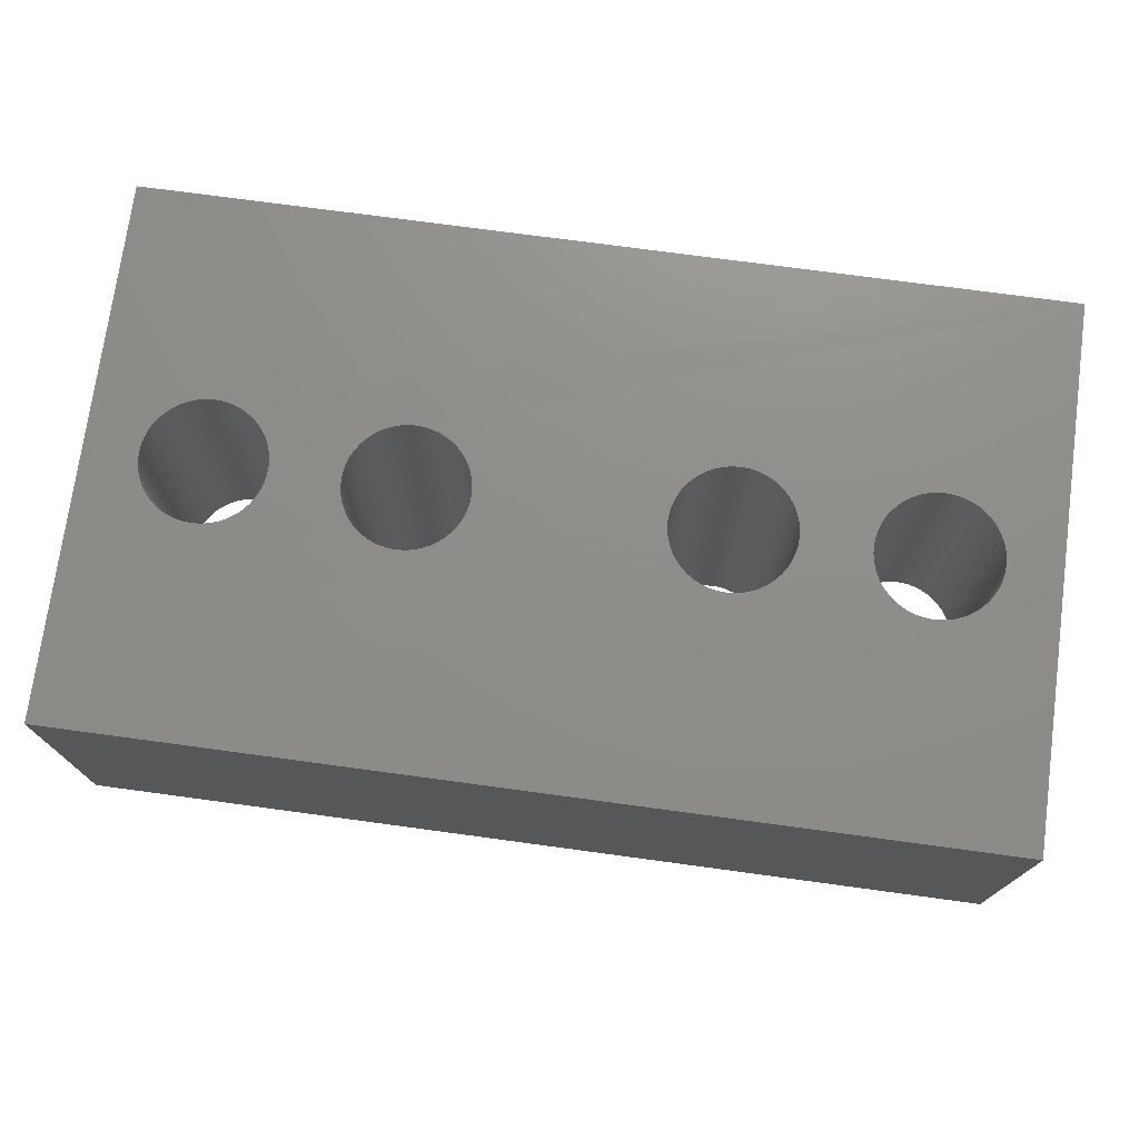
<metadata>
{"format":"stl","ext":"stl","renderer":"f3d","projection":"perspective","resolution":1024,"background":"white","views":[{"elev":74.0,"azim":7.7,"up":"+Y"}]}
</metadata>
<code>
# stl→obj: 462 verts, 936 faces
v 60 20 0
v 0 0 0
v 0 20 0
v 15 4.576e-32 -7.05e-16
v 45 4.576e-32 2.115e-15
v 60 0 0
v 60 0 35
v 0 20 35
v 0 0 35
v 60 20 35
v 40.52 20 13.53
v 52.62 20 13.5
v 40 20 13.5
v 52.1 20 13.52
v 51.58 20 13.61
v 41.04 20 13.64
v 51.08 20 13.76
v 41.53 20 13.8
v 50.6 20 13.98
v 42 20 14.04
v 50.16 20 14.25
v 42.44 20 14.33
v 49.76 20 14.59
v 42.83 20 14.67
v 49.4 20 14.97
v 43.17 20 15.06
v 49.1 20 15.4
v 43.46 20 15.5
v 48.85 20 15.86
v 43.7 20 15.97
v 48.67 20 16.35
v 43.86 20 16.46
v 48.55 20 16.86
v 43.97 20 16.98
v 48.5 20 17.38
v 44 20 17.5
v 48.51 20 17.5
v 43.97 20 18.02
v 48.52 20 17.9
v 48.61 20 18.42
v 43.86 20 18.54
v 48.76 20 18.92
v 43.7 20 19.03
v 48.98 20 19.4
v 43.46 20 19.5
v 49.25 20 19.84
v 43.17 20 19.94
v 49.59 20 20.24
v 42.83 20 20.33
v 49.97 20 20.6
v 42.44 20 20.67
v 50.4 20 20.9
v 42 20 20.96
v 50.86 20 21.15
v 41.53 20 21.2
v 51.35 20 21.33
v 41.04 20 21.36
v 51.86 20 21.45
v 40.52 20 21.47
v 52.38 20 21.5
v 40 20 21.5
v 6.401 20 13.65
v 5.908 20 13.83
v 5.443 20 14.07
v 5.013 20 14.37
v 4.625 20 14.72
v 4.287 20 15.12
v 4.003 20 15.56
v 3.78 20 16.03
v 3.62 20 16.53
v 6.912 20 13.54
v 7.434 20 13.5
v 20 19.98 13.5
v 3.526 20 17.04
v 3.504 20 17.5
v 3.501 20 17.57
v 3.543 20 18.09
v 3.654 20 18.6
v 3.83 20 19.09
v 4.07 20 19.56
v 4.367 20 19.99
v 4.719 20 20.37
v 5.118 20 20.71
v 5.558 20 21
v 6.031 20 21.22
v 6.529 20 21.38
v 7.044 20 21.47
v 7.566 20 21.5
v 20 19.98 21.5
v 56.39 20 16.58
v 56.24 20 16.08
v 56.02 20 15.6
v 55.75 20 15.16
v 55.41 20 14.76
v 55.03 20 14.4
v 54.6 20 14.1
v 54.14 20 13.85
v 53.65 20 13.67
v 53.14 20 13.55
v 56.48 20 17.1
v 56.49 20 17.5
v 56.5 20 17.62
v 56.45 20 18.14
v 56.33 20 18.65
v 56.15 20 19.14
v 55.9 20 19.6
v 55.6 20 20.03
v 55.24 20 20.41
v 54.84 20 20.75
v 54.4 20 21.02
v 53.92 20 21.24
v 53.42 20 21.39
v 52.9 20 21.48
v 20.52 19.98 13.53
v 39.48 20 13.53
v 21.04 19.98 13.64
v 38.96 20 13.64
v 21.53 19.98 13.8
v 38.47 20 13.8
v 22 19.98 14.04
v 38 20 14.04
v 37.56 20 14.33
v 22.44 19.98 14.33
v 37.17 20 14.67
v 22.83 19.98 14.67
v 23.17 19.98 15.06
v 36.83 20 15.06
v 36.54 20 15.5
v 23.46 19.98 15.5
v 36.3 20 15.97
v 23.7 19.98 15.97
v 23.86 19.98 16.46
v 36.14 20 16.46
v 23.97 19.98 16.98
v 36.03 20 16.98
v 36 20 17.5
v 24 19.98 17.5
v 23.97 19.98 18.02
v 36.03 20 18.02
v 36.14 20 18.54
v 23.86 19.98 18.54
v 36.3 20 19.03
v 23.7 19.98 19.03
v 36.54 20 19.5
v 23.46 19.98 19.5
v 23.17 19.98 19.94
v 36.83 20 19.94
v 37.17 20 20.33
v 22.83 19.98 20.33
v 37.56 20 20.67
v 22.44 19.98 20.67
v 38 20 20.96
v 22 19.98 20.96
v 38.47 20 21.2
v 21.53 19.98 21.2
v 38.96 20 21.36
v 21.04 19.98 21.36
v 20.52 19.98 21.47
v 39.48 20 21.47
v 19.48 19.98 13.53
v 7.956 20 13.53
v 8.471 20 13.62
v 18.96 19.98 13.64
v 8.969 20 13.78
v 18.47 19.98 13.8
v 9.442 20 14
v 18 19.98 14.04
v 9.882 20 14.29
v 17.56 19.98 14.33
v 10.28 20 14.63
v 17.17 19.98 14.67
v 10.63 20 15.01
v 16.83 19.98 15.06
v 10.93 20 15.44
v 16.54 19.98 15.5
v 11.17 20 15.91
v 16.3 19.98 15.97
v 11.35 20 16.4
v 16.14 19.98 16.46
v 11.46 20 16.91
v 16.03 19.98 16.98
v 11.5 20 17.43
v 16 19.98 17.5
v 11.5 20 17.5
v 11.47 20 17.96
v 16.03 19.98 18.02
v 11.38 20 18.47
v 16.14 19.98 18.54
v 11.22 20 18.97
v 16.3 19.98 19.03
v 11 20 19.44
v 16.54 19.98 19.5
v 10.71 20 19.88
v 16.83 19.98 19.94
v 10.37 20 20.28
v 17.17 19.98 20.33
v 9.987 20 20.63
v 17.56 19.98 20.67
v 9.557 20 20.93
v 18 19.98 20.96
v 9.092 20 21.17
v 18.47 19.98 21.2
v 8.599 20 21.35
v 18.96 19.98 21.36
v 8.088 20 21.46
v 19.48 19.98 21.47
v 10.63 0 15.01
v 10.93 0 15.44
v 11.17 0 15.91
v 11.35 0 16.4
v 15 0 27.5
v 10.28 0 14.63
v 9.882 0 14.29
v 9.442 0 14
v 8.969 0 13.78
v 8.471 0 13.62
v 7.956 0 13.53
v 7.434 0 13.5
v 11.46 0 16.91
v 11.5 0 17.43
v 11.5 0 17.5
v 11.47 0 17.96
v 11.38 0 18.47
v 11.22 0 18.97
v 11 0 19.44
v 10.71 0 19.88
v 10.37 0 20.28
v 9.987 0 20.63
v 9.557 0 20.93
v 9.092 0 21.17
v 8.599 0 21.35
v 8.088 0 21.46
v 7.566 0 21.5
v 55.75 0 15.16
v 56.02 0 15.6
v 56.24 0 16.08
v 56.39 0 16.58
v 55.41 0 14.76
v 55.03 0 14.4
v 54.6 0 14.1
v 54.14 0 13.85
v 53.65 0 13.67
v 53.14 0 13.55
v 52.62 0 13.5
v 56.48 0 17.1
v 56.49 0 17.5
v 56.5 0 17.62
v 56.45 0 18.14
v 56.33 0 18.65
v 56.15 0 19.14
v 55.9 0 19.6
v 55.6 0 20.03
v 55.24 0 20.41
v 54.84 0 20.75
v 54.4 0 21.02
v 53.92 0 21.24
v 53.42 0 21.39
v 52.9 0 21.48
v 52.38 0 21.5
v 45 0 27.5
v 45 0 29.5
v 15 0 29.5
v 3.62 0 16.53
v 3.78 0 16.03
v 4.003 0 15.56
v 4.287 0 15.12
v 4.625 0 14.72
v 5.013 0 14.37
v 5.443 0 14.07
v 5.908 0 13.83
v 6.401 0 13.65
v 6.912 0 13.54
v 3.526 0 17.04
v 3.504 0 17.5
v 3.501 0 17.57
v 3.543 0 18.09
v 3.654 0 18.6
v 3.83 0 19.09
v 4.07 0 19.56
v 4.367 0 19.99
v 4.719 0 20.37
v 5.118 0 20.71
v 5.558 0 21
v 6.031 0 21.22
v 6.529 0 21.38
v 7.044 0 21.47
v 48.67 0 16.35
v 48.85 0 15.86
v 49.1 0 15.4
v 49.4 0 14.97
v 49.76 0 14.59
v 50.16 0 14.25
v 50.6 0 13.98
v 51.08 0 13.76
v 51.58 0 13.61
v 52.1 0 13.52
v 48.55 0 16.86
v 48.5 0 17.38
v 48.51 0 17.5
v 48.52 0 17.9
v 48.61 0 18.42
v 48.76 0 18.92
v 48.98 0 19.4
v 49.25 0 19.84
v 49.59 0 20.24
v 49.97 0 20.6
v 50.4 0 20.9
v 50.86 0 21.15
v 51.35 0 21.33
v 51.86 0 21.45
v 25 -7 7.05e-16
v 20.52 -7 13.53
v 20 -7 13.5
v 21.04 -7 13.64
v 21.53 -7 13.8
v 22 -7 14.04
v 22.44 -7 14.33
v 22.83 -7 14.67
v 23.17 -7 15.06
v 23.46 -7 15.5
v 23.7 -7 15.97
v 23.86 -7 16.46
v 23.97 -7 16.98
v 25 -7 27.5
v 24 -7 17.5
v 23.97 -7 18.02
v 23.86 -7 18.54
v 23.7 -7 19.03
v 23.46 -7 19.5
v 23.17 -7 19.94
v 22.83 -7 20.33
v 22.44 -7 20.67
v 22 -7 20.96
v 21.53 -7 21.2
v 21.04 -7 21.36
v 20.52 -7 21.47
v 20 -7 21.5
v 15 -7 -7.05e-16
v 16.03 -7 16.98
v 15 -7 27.5
v 16.14 -7 16.46
v 16.3 -7 15.97
v 16.54 -7 15.5
v 16.83 -7 15.06
v 17.17 -7 14.67
v 17.56 -7 14.33
v 18 -7 14.04
v 18.47 -7 13.8
v 18.96 -7 13.64
v 19.48 -7 13.53
v 16 -7 17.5
v 16.03 -7 18.02
v 16.14 -7 18.54
v 16.3 -7 19.03
v 16.54 -7 19.5
v 16.83 -7 19.94
v 17.17 -7 20.33
v 17.56 -7 20.67
v 18 -7 20.96
v 18.47 -7 21.2
v 18.96 -7 21.36
v 19.48 -7 21.47
v 45 -7 27.5
v 45 -7 2.115e-15
v 45 -2 27.5
v 15 -2 27.5
v 29.35 -2.043 27.5
v 30 -2 27.5
v 28.71 -2.17 27.5
v 28.09 -2.381 27.5
v 27.5 -2.67 27.5
v 26.96 -3.033 27.5
v 26.46 -3.464 27.5
v 26.03 -3.956 27.5
v 25.67 -4.5 27.5
v 25.38 -5.087 27.5
v 25.17 -5.706 27.5
v 25.04 -6.347 27.5
v 28.09 -2.381 7.05e-16
v 28.71 -2.17 7.05e-16
v 29.35 -2.043 7.05e-16
v 27.5 -2.67 7.05e-16
v 26.96 -3.033 7.05e-16
v 26.46 -3.464 7.05e-16
v 26.03 -3.956 7.05e-16
v 25.67 -4.5 7.05e-16
v 25.38 -5.087 7.05e-16
v 25.17 -5.706 7.05e-16
v 25.04 -6.347 7.05e-16
v 30 -2 7.05e-16
v 30.65 -2.043 7.05e-16
v 31.29 -2.17 7.05e-16
v 31.91 -2.381 7.05e-16
v 32.5 -2.67 7.05e-16
v 33.04 -3.033 7.05e-16
v 33.54 -3.464 7.05e-16
v 33.97 -3.956 7.05e-16
v 34.33 -4.5 7.05e-16
v 34.62 -5.087 7.05e-16
v 34.83 -5.706 7.05e-16
v 34.96 -6.347 7.05e-16
v 35 -7 7.05e-16
v 34.96 -6.347 27.5
v 35 -7 27.5
v 34.83 -5.706 27.5
v 34.62 -5.087 27.5
v 34.33 -4.5 27.5
v 33.97 -3.956 27.5
v 33.54 -3.464 27.5
v 33.04 -3.033 27.5
v 32.5 -2.67 27.5
v 31.91 -2.381 27.5
v 31.29 -2.17 27.5
v 30.65 -2.043 27.5
v 40.52 -7 13.53
v 40 -7 13.5
v 41.04 -7 13.64
v 41.53 -7 13.8
v 42 -7 14.04
v 42.44 -7 14.33
v 42.83 -7 14.67
v 43.17 -7 15.06
v 43.46 -7 15.5
v 43.7 -7 15.97
v 43.86 -7 16.46
v 43.97 -7 16.98
v 44 -7 17.5
v 43.97 -7 18.02
v 43.86 -7 18.54
v 43.7 -7 19.03
v 43.46 -7 19.5
v 43.17 -7 19.94
v 42.83 -7 20.33
v 42.44 -7 20.67
v 42 -7 20.96
v 41.53 -7 21.2
v 41.04 -7 21.36
v 40.52 -7 21.47
v 40 -7 21.5
v 36.03 -7 16.98
v 36.14 -7 16.46
v 36.3 -7 15.97
v 36.54 -7 15.5
v 36.83 -7 15.06
v 37.17 -7 14.67
v 37.56 -7 14.33
v 38 -7 14.04
v 38.47 -7 13.8
v 38.96 -7 13.64
v 39.48 -7 13.53
v 36 -7 17.5
v 36.03 -7 18.02
v 36.14 -7 18.54
v 36.3 -7 19.03
v 36.54 -7 19.5
v 36.83 -7 19.94
v 37.17 -7 20.33
v 37.56 -7 20.67
v 38 -7 20.96
v 38.47 -7 21.2
v 38.96 -7 21.36
v 39.48 -7 21.47
f 1 2 3
f 2 1 4
f 4 1 5
f 5 1 6
f 7 8 9
f 8 7 10
f 8 2 9
f 2 8 3
f 11 12 13
f 12 11 14
f 14 11 15
f 15 11 16
f 15 16 17
f 17 16 18
f 17 18 19
f 19 18 20
f 19 20 21
f 21 20 22
f 21 22 23
f 23 22 24
f 23 24 25
f 25 24 26
f 25 26 27
f 27 26 28
f 27 28 29
f 29 28 30
f 29 30 31
f 31 30 32
f 31 32 33
f 33 32 34
f 33 34 35
f 35 34 36
f 35 36 37
f 37 36 38
f 37 38 39
f 39 38 40
f 40 38 41
f 40 41 42
f 42 41 43
f 42 43 44
f 44 43 45
f 44 45 46
f 46 45 47
f 46 47 48
f 48 47 49
f 48 49 50
f 50 49 51
f 50 51 52
f 52 51 53
f 52 53 54
f 54 53 55
f 54 55 56
f 56 55 57
f 56 57 58
f 58 57 59
f 58 59 60
f 60 59 61
f 3 62 1
f 62 3 63
f 63 3 64
f 64 3 65
f 65 3 66
f 66 3 67
f 67 3 68
f 68 3 69
f 69 3 70
f 70 3 8
f 1 62 71
f 1 71 72
f 1 72 73
f 70 8 74
f 74 8 75
f 75 8 76
f 76 8 77
f 77 8 78
f 78 8 79
f 79 8 80
f 80 8 81
f 81 8 82
f 82 8 83
f 83 8 84
f 84 8 85
f 85 8 86
f 86 8 87
f 87 8 88
f 88 8 89
f 89 8 61
f 1 90 10
f 90 1 91
f 91 1 92
f 92 1 93
f 93 1 94
f 94 1 95
f 95 1 96
f 96 1 97
f 97 1 98
f 98 1 99
f 99 1 12
f 12 1 13
f 13 1 73
f 10 90 100
f 10 100 101
f 10 101 102
f 10 102 103
f 10 103 104
f 10 104 105
f 10 105 106
f 10 106 107
f 10 107 108
f 10 108 109
f 10 109 110
f 10 110 111
f 10 111 112
f 10 112 113
f 10 113 60
f 10 60 61
f 10 61 8
f 114 13 73
f 13 114 115
f 115 114 116
f 115 116 117
f 117 116 118
f 117 118 119
f 119 118 120
f 119 120 121
f 121 120 122
f 122 120 123
f 122 123 124
f 124 123 125
f 124 125 126
f 124 126 127
f 127 126 128
f 128 126 129
f 128 129 130
f 130 129 131
f 130 131 132
f 130 132 133
f 133 132 134
f 133 134 135
f 135 134 136
f 136 134 137
f 136 137 138
f 136 138 139
f 139 138 140
f 140 138 141
f 140 141 142
f 142 141 143
f 142 143 144
f 144 143 145
f 144 145 146
f 144 146 147
f 147 146 148
f 148 146 149
f 148 149 150
f 150 149 151
f 150 151 152
f 152 151 153
f 152 153 154
f 154 153 155
f 154 155 156
f 156 155 157
f 156 157 158
f 156 158 159
f 159 158 89
f 159 89 61
f 72 160 73
f 160 72 161
f 160 161 162
f 160 162 163
f 163 162 164
f 163 164 165
f 165 164 166
f 165 166 167
f 167 166 168
f 167 168 169
f 169 168 170
f 169 170 171
f 171 170 172
f 171 172 173
f 173 172 174
f 173 174 175
f 175 174 176
f 175 176 177
f 177 176 178
f 177 178 179
f 179 178 180
f 179 180 181
f 181 180 182
f 181 182 183
f 183 182 184
f 183 184 185
f 183 185 186
f 186 185 187
f 186 187 188
f 188 187 189
f 188 189 190
f 190 189 191
f 190 191 192
f 192 191 193
f 192 193 194
f 194 193 195
f 194 195 196
f 196 195 197
f 196 197 198
f 198 197 199
f 198 199 200
f 200 199 201
f 200 201 202
f 202 201 203
f 202 203 204
f 204 203 205
f 204 205 206
f 206 205 88
f 206 88 89
f 1 7 6
f 7 1 10
f 4 207 2
f 207 4 208
f 208 4 209
f 209 4 210
f 210 4 211
f 2 207 212
f 2 212 213
f 2 213 214
f 2 214 215
f 2 215 216
f 2 216 217
f 2 217 218
f 210 211 219
f 219 211 220
f 220 211 221
f 221 211 222
f 222 211 223
f 223 211 224
f 224 211 225
f 225 211 226
f 226 211 227
f 227 211 228
f 228 211 229
f 229 211 230
f 230 211 231
f 231 211 232
f 232 211 233
f 6 234 5
f 234 6 235
f 235 6 236
f 236 6 237
f 237 6 7
f 5 234 238
f 5 238 239
f 5 239 240
f 5 240 241
f 5 241 242
f 5 242 243
f 5 243 244
f 237 7 245
f 245 7 246
f 246 7 247
f 247 7 248
f 248 7 249
f 249 7 250
f 250 7 251
f 251 7 252
f 252 7 253
f 253 7 254
f 254 7 255
f 255 7 256
f 256 7 257
f 257 7 258
f 258 7 259
f 259 7 260
f 260 7 261
f 261 7 262
f 2 263 9
f 263 2 264
f 264 2 265
f 265 2 266
f 266 2 267
f 267 2 268
f 268 2 269
f 269 2 270
f 270 2 271
f 271 2 272
f 272 2 218
f 9 263 273
f 9 273 274
f 9 274 275
f 9 275 276
f 9 276 277
f 9 277 278
f 9 278 279
f 9 279 280
f 9 280 281
f 9 281 282
f 9 282 283
f 9 283 284
f 9 284 285
f 9 285 286
f 9 286 233
f 9 233 211
f 9 211 262
f 9 262 7
f 5 287 260
f 287 5 288
f 288 5 289
f 289 5 290
f 290 5 291
f 291 5 292
f 292 5 293
f 293 5 294
f 294 5 295
f 295 5 296
f 296 5 244
f 260 287 297
f 260 297 298
f 260 298 299
f 260 299 300
f 260 300 301
f 260 301 302
f 260 302 303
f 260 303 304
f 260 304 305
f 260 305 306
f 260 306 307
f 260 307 308
f 260 308 309
f 260 309 310
f 260 310 259
f 311 312 313
f 312 311 314
f 314 311 315
f 315 311 316
f 316 311 317
f 317 311 318
f 318 311 319
f 319 311 320
f 320 311 321
f 321 311 322
f 322 311 323
f 323 311 324
f 323 324 325
f 325 324 326
f 326 324 327
f 327 324 328
f 328 324 329
f 329 324 330
f 330 324 331
f 331 324 332
f 332 324 333
f 333 324 334
f 334 324 335
f 335 324 336
f 336 324 337
f 338 339 340
f 339 338 341
f 341 338 342
f 342 338 343
f 343 338 311
f 343 311 344
f 344 311 345
f 345 311 346
f 346 311 347
f 347 311 348
f 348 311 349
f 349 311 350
f 350 311 313
f 340 339 351
f 340 351 352
f 340 352 353
f 340 353 354
f 340 354 355
f 340 355 356
f 340 356 357
f 340 357 358
f 340 358 359
f 340 359 360
f 340 360 361
f 340 361 362
f 340 362 337
f 340 337 324
f 5 363 364
f 363 5 365
f 365 5 260
f 366 367 368
f 367 366 369
f 369 366 370
f 370 366 340
f 370 340 371
f 371 340 372
f 372 340 373
f 373 340 374
f 374 340 375
f 375 340 376
f 376 340 377
f 377 340 378
f 378 340 324
f 366 338 340
f 338 366 4
f 4 366 211
f 4 379 338
f 379 4 380
f 380 4 381
f 381 4 5
f 338 379 382
f 338 382 383
f 338 383 384
f 338 384 385
f 338 385 386
f 338 386 387
f 338 387 388
f 338 388 389
f 338 389 311
f 381 5 390
f 390 5 391
f 391 5 392
f 392 5 393
f 393 5 394
f 394 5 395
f 395 5 396
f 396 5 397
f 397 5 398
f 398 5 399
f 399 5 400
f 400 5 401
f 401 5 402
f 402 5 364
f 403 402 404
f 402 403 401
f 405 401 403
f 401 405 400
f 406 400 405
f 400 406 399
f 407 399 406
f 399 407 398
f 408 398 407
f 398 408 397
f 409 397 408
f 397 409 396
f 409 395 396
f 395 409 410
f 410 394 395
f 394 410 411
f 411 393 394
f 393 411 412
f 412 392 393
f 392 412 413
f 413 391 392
f 391 413 414
f 414 390 391
f 390 414 368
f 368 381 390
f 381 368 367
f 367 380 381
f 380 367 369
f 369 379 380
f 379 369 370
f 370 382 379
f 382 370 371
f 371 383 382
f 383 371 372
f 372 384 383
f 384 372 373
f 384 374 385
f 374 384 373
f 385 375 386
f 375 385 374
f 386 376 387
f 376 386 375
f 387 377 388
f 377 387 376
f 388 378 389
f 378 388 377
f 389 324 311
f 324 389 378
f 364 415 416
f 415 364 417
f 417 364 418
f 418 364 419
f 419 364 420
f 420 364 421
f 421 364 422
f 422 364 423
f 423 364 424
f 424 364 425
f 425 364 426
f 426 364 363
f 426 363 427
f 427 363 428
f 428 363 429
f 429 363 430
f 430 363 431
f 431 363 432
f 432 363 433
f 433 363 434
f 434 363 435
f 435 363 436
f 436 363 437
f 437 363 438
f 438 363 439
f 402 440 404
f 440 402 441
f 441 402 442
f 442 402 443
f 443 402 364
f 443 364 444
f 444 364 445
f 445 364 446
f 446 364 447
f 447 364 448
f 448 364 449
f 449 364 450
f 450 364 416
f 404 440 451
f 404 451 452
f 404 452 453
f 404 453 454
f 404 454 455
f 404 455 456
f 404 456 457
f 404 457 458
f 404 458 459
f 404 459 460
f 404 460 461
f 404 461 462
f 404 462 439
f 404 439 363
f 75 275 274
f 275 75 76
f 74 274 273
f 274 74 75
f 70 273 263
f 273 70 74
f 69 263 264
f 263 69 70
f 68 264 265
f 264 68 69
f 67 265 266
f 265 67 68
f 66 266 267
f 266 66 67
f 268 66 267
f 66 268 65
f 269 65 268
f 65 269 64
f 270 64 269
f 64 270 63
f 271 63 270
f 63 271 62
f 272 62 271
f 62 272 71
f 218 71 272
f 71 218 72
f 217 72 218
f 72 217 161
f 216 161 217
f 161 216 162
f 215 162 216
f 162 215 164
f 214 164 215
f 164 214 166
f 213 166 214
f 166 213 168
f 212 168 213
f 168 212 170
f 172 212 207
f 212 172 170
f 174 207 208
f 207 174 172
f 176 208 209
f 208 176 174
f 178 209 210
f 209 178 176
f 180 210 219
f 210 180 178
f 182 219 220
f 219 182 180
f 184 220 221
f 220 184 182
f 185 221 222
f 221 185 184
f 187 222 223
f 222 187 185
f 189 223 224
f 223 189 187
f 191 224 225
f 224 191 189
f 193 225 226
f 225 193 191
f 195 226 227
f 226 195 193
f 195 228 197
f 228 195 227
f 197 229 199
f 229 197 228
f 199 230 201
f 230 199 229
f 201 231 203
f 231 201 230
f 203 232 205
f 232 203 231
f 205 233 88
f 233 205 232
f 88 286 87
f 286 88 233
f 87 285 86
f 285 87 286
f 86 284 85
f 284 86 285
f 85 283 84
f 283 85 284
f 84 282 83
f 282 84 283
f 83 281 82
f 281 83 282
f 81 281 280
f 281 81 82
f 80 280 279
f 280 80 81
f 79 279 278
f 279 79 80
f 78 278 277
f 278 78 79
f 77 277 276
f 277 77 78
f 76 276 275
f 276 76 77
f 137 323 325
f 323 137 134
f 138 325 326
f 325 138 137
f 141 326 327
f 326 141 138
f 143 327 328
f 327 143 141
f 145 328 329
f 328 145 143
f 146 329 330
f 329 146 145
f 149 330 331
f 330 149 146
f 149 332 151
f 332 149 331
f 151 333 153
f 333 151 332
f 153 334 155
f 334 153 333
f 155 335 157
f 335 155 334
f 157 336 158
f 336 157 335
f 158 337 89
f 337 158 336
f 89 362 206
f 362 89 337
f 206 361 204
f 361 206 362
f 204 360 202
f 360 204 361
f 202 359 200
f 359 202 360
f 200 358 198
f 358 200 359
f 198 357 196
f 357 198 358
f 194 357 356
f 357 194 196
f 192 356 355
f 356 192 194
f 190 355 354
f 355 190 192
f 188 354 353
f 354 188 190
f 186 353 352
f 353 186 188
f 183 352 351
f 352 183 186
f 181 351 339
f 351 181 183
f 179 339 341
f 339 179 181
f 177 341 342
f 341 177 179
f 175 342 343
f 342 175 177
f 173 343 344
f 343 173 175
f 171 344 345
f 344 171 173
f 346 171 345
f 171 346 169
f 347 169 346
f 169 347 167
f 348 167 347
f 167 348 165
f 349 165 348
f 165 349 163
f 350 163 349
f 163 350 160
f 313 160 350
f 160 313 73
f 312 73 313
f 73 312 114
f 314 114 312
f 114 314 116
f 315 116 314
f 116 315 118
f 316 118 315
f 118 316 120
f 317 120 316
f 120 317 123
f 318 123 317
f 123 318 125
f 126 318 319
f 318 126 125
f 129 319 320
f 319 129 126
f 131 320 321
f 320 131 129
f 132 321 322
f 321 132 131
f 134 322 323
f 322 134 132
f 416 115 450
f 115 416 13
f 415 13 416
f 13 415 11
f 417 11 415
f 11 417 16
f 418 16 417
f 16 418 18
f 419 18 418
f 18 419 20
f 420 20 419
f 20 420 22
f 421 22 420
f 22 421 24
f 26 421 422
f 421 26 24
f 28 422 423
f 422 28 26
f 30 423 424
f 423 30 28
f 32 424 425
f 424 32 30
f 34 425 426
f 425 34 32
f 36 426 427
f 426 36 34
f 38 427 428
f 427 38 36
f 41 428 429
f 428 41 38
f 43 429 430
f 429 43 41
f 45 430 431
f 430 45 43
f 47 431 432
f 431 47 45
f 49 432 433
f 432 49 47
f 49 434 51
f 434 49 433
f 51 435 53
f 435 51 434
f 53 436 55
f 436 53 435
f 55 437 57
f 437 55 436
f 57 438 59
f 438 57 437
f 59 439 61
f 439 59 438
f 61 462 159
f 462 61 439
f 159 461 156
f 461 159 462
f 156 460 154
f 460 156 461
f 154 459 152
f 459 154 460
f 152 458 150
f 458 152 459
f 150 457 148
f 457 150 458
f 147 457 456
f 457 147 148
f 144 456 455
f 456 144 147
f 142 455 454
f 455 142 144
f 140 454 453
f 454 140 142
f 139 453 452
f 453 139 140
f 136 452 451
f 452 136 139
f 135 451 440
f 451 135 136
f 133 440 441
f 440 133 135
f 130 441 442
f 441 130 133
f 128 442 443
f 442 128 130
f 127 443 444
f 443 127 128
f 124 444 445
f 444 124 127
f 446 124 445
f 124 446 122
f 447 122 446
f 122 447 121
f 448 121 447
f 121 448 119
f 449 119 448
f 119 449 117
f 450 117 449
f 117 450 115
f 261 365 260
f 211 366 262
f 261 368 365
f 368 261 366
f 366 261 262
f 414 365 368
f 365 414 413
f 365 413 412
f 365 412 411
f 365 411 410
f 365 410 409
f 365 409 408
f 365 408 407
f 365 407 406
f 365 406 405
f 365 405 403
f 365 403 404
f 365 404 363
f 104 248 249
f 248 104 103
f 111 257 112
f 257 111 256
f 112 258 113
f 258 112 257
f 103 247 248
f 247 103 102
f 101 245 246
f 245 101 100
f 110 256 111
f 256 110 255
f 108 254 109
f 254 108 253
f 109 255 110
f 255 109 254
f 107 251 252
f 251 107 106
f 108 252 253
f 252 108 107
f 106 250 251
f 250 106 105
f 105 249 250
f 249 105 104
f 102 246 247
f 246 102 101
f 113 259 60
f 259 113 258
f 60 310 58
f 310 60 259
f 58 309 56
f 309 58 310
f 56 308 54
f 308 56 309
f 54 307 52
f 307 54 308
f 52 306 50
f 306 52 307
f 50 305 48
f 305 50 306
f 46 305 304
f 305 46 48
f 44 304 303
f 304 44 46
f 42 303 302
f 303 42 44
f 40 302 301
f 302 40 42
f 39 301 300
f 301 39 40
f 37 300 299
f 300 37 39
f 35 299 298
f 299 35 37
f 33 298 297
f 298 33 35
f 31 297 287
f 297 31 33
f 29 287 288
f 287 29 31
f 27 288 289
f 288 27 29
f 25 289 290
f 289 25 27
f 23 290 291
f 290 23 25
f 292 23 291
f 23 292 21
f 293 21 292
f 21 293 19
f 294 19 293
f 19 294 17
f 295 17 294
f 17 295 15
f 296 15 295
f 15 296 14
f 244 14 296
f 14 244 12
f 243 12 244
f 12 243 99
f 242 99 243
f 99 242 98
f 241 98 242
f 98 241 97
f 240 97 241
f 97 240 96
f 239 96 240
f 96 239 95
f 238 95 239
f 95 238 94
f 93 238 234
f 238 93 94
f 92 234 235
f 234 92 93
f 91 235 236
f 235 91 92
f 90 236 237
f 236 90 91
f 100 237 245
f 237 100 90

</code>
